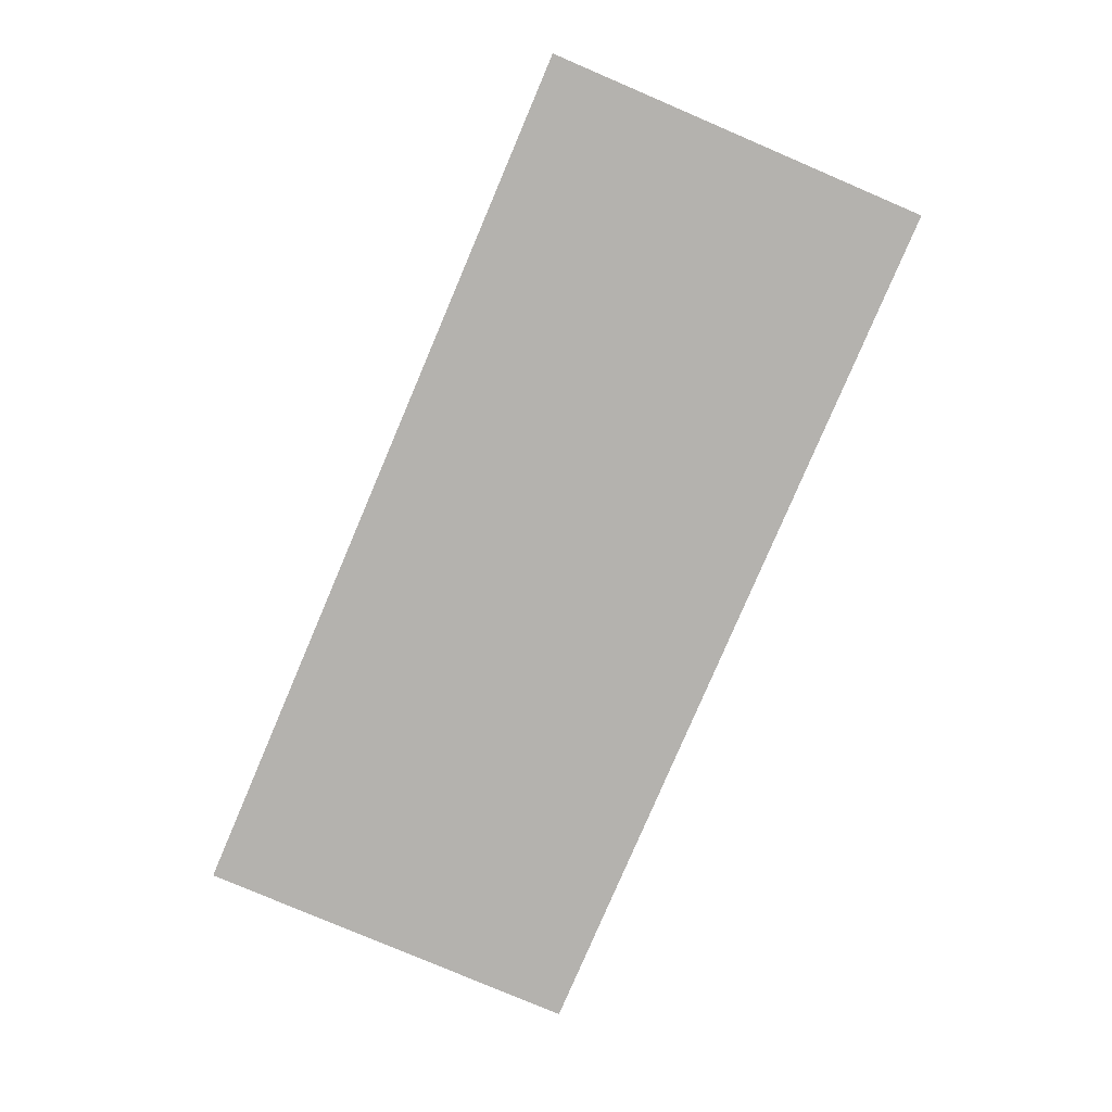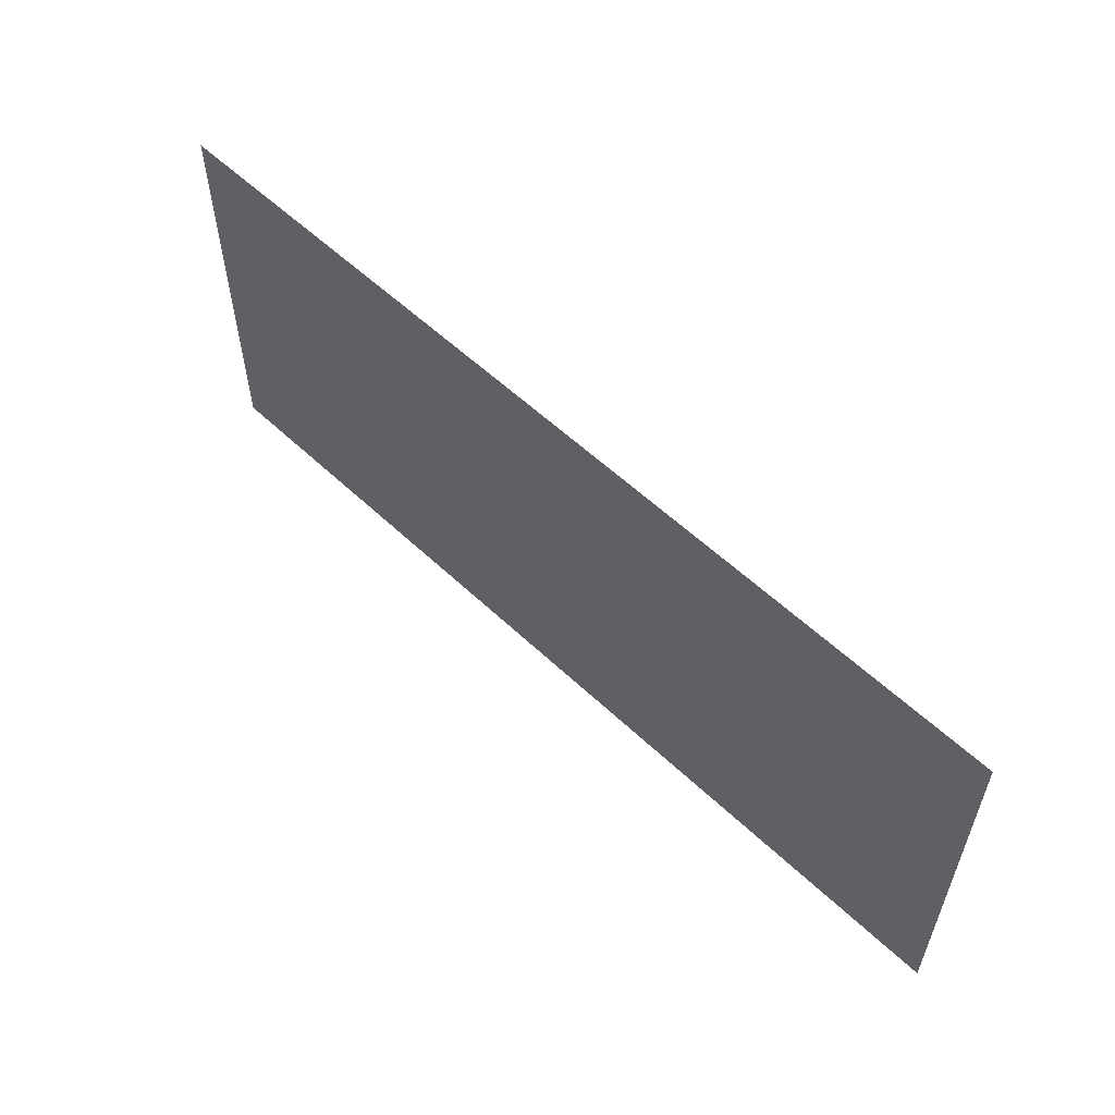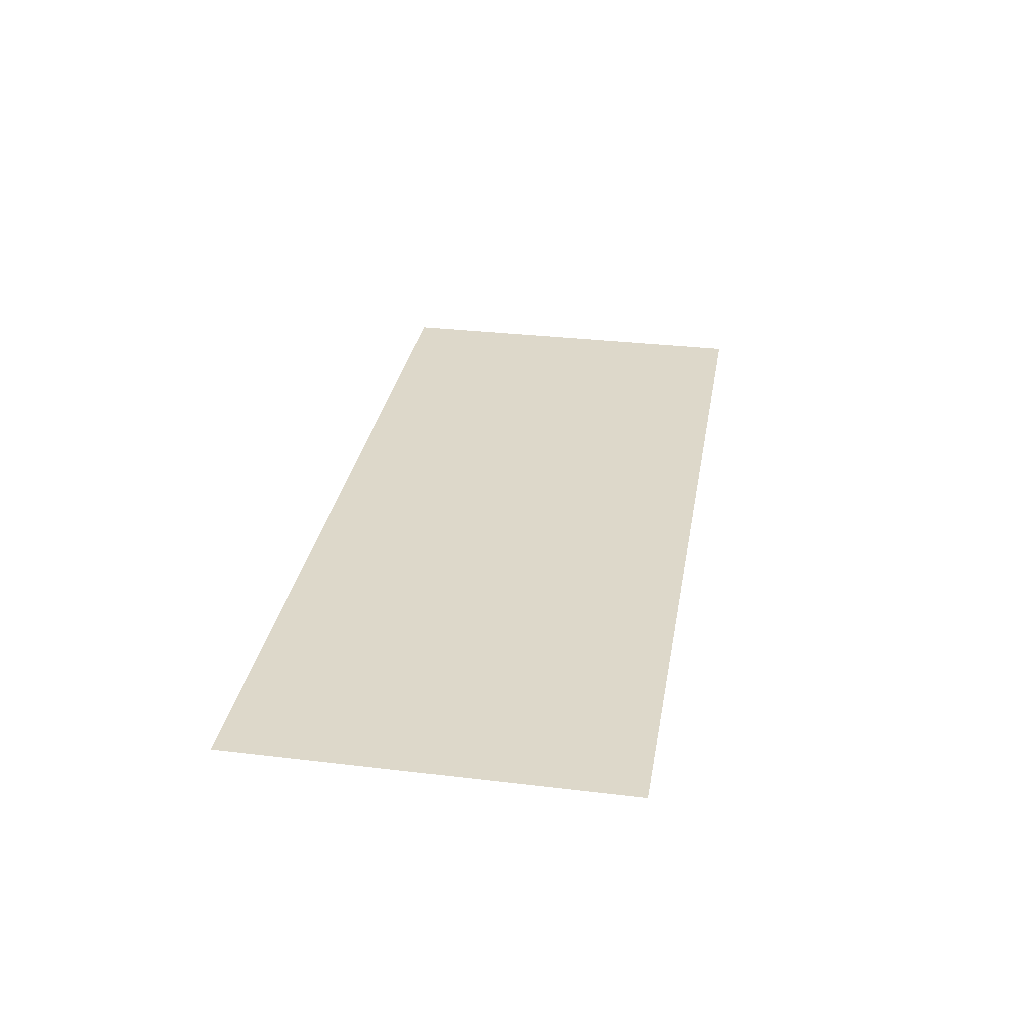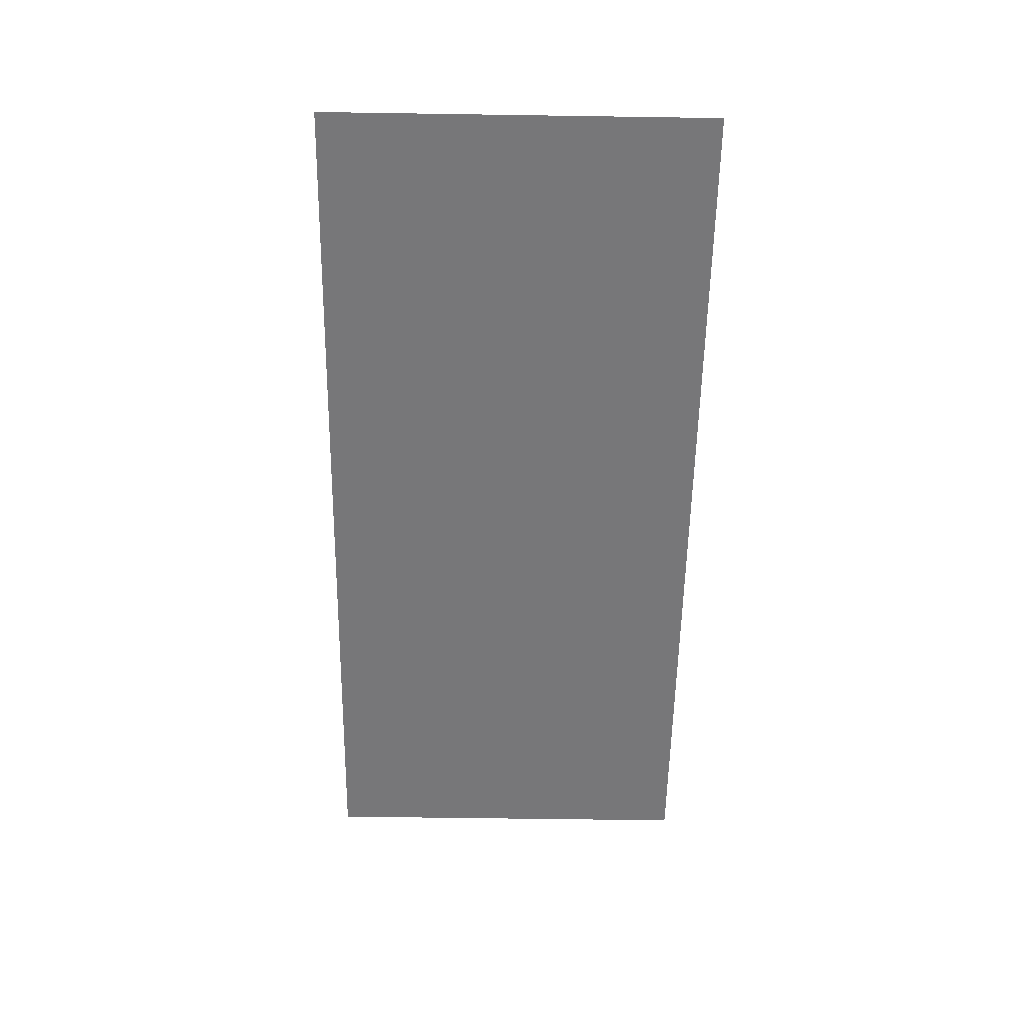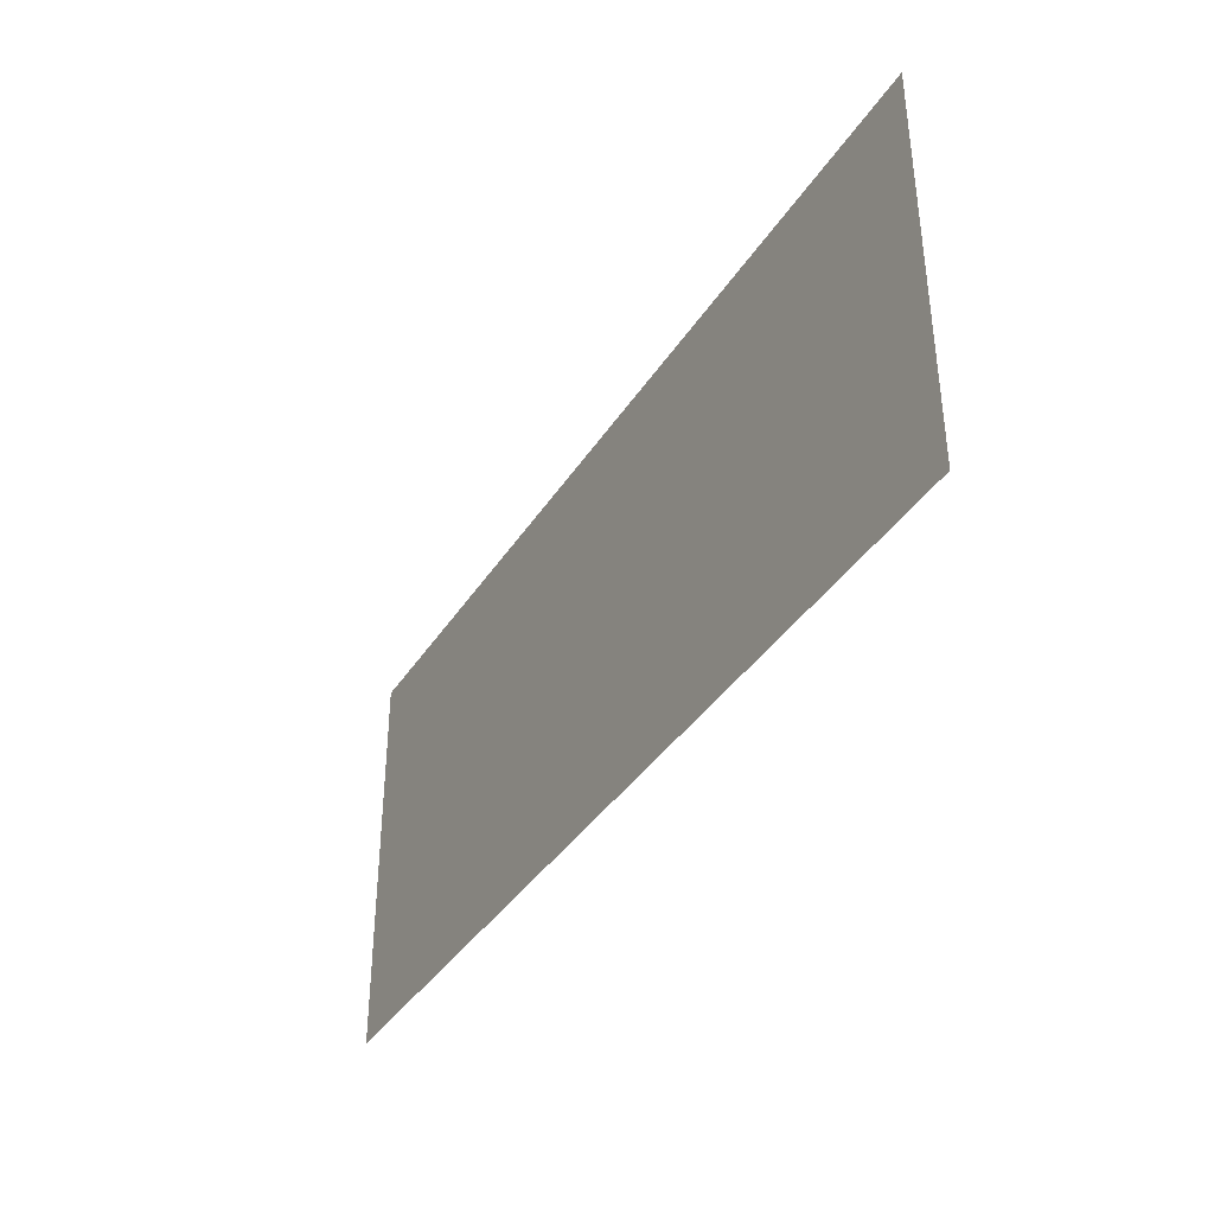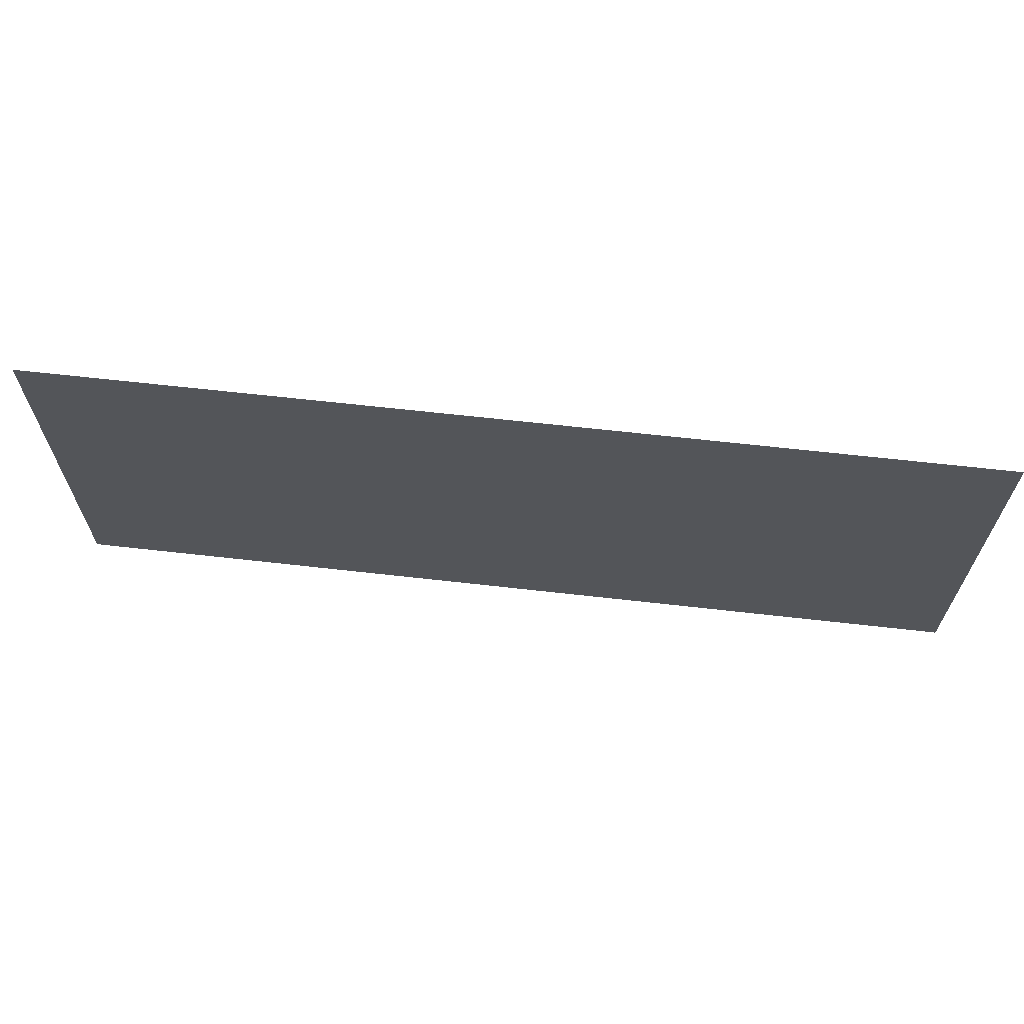
<metadata>
{"format":"obj","ext":"obj","renderer":"f3d","projection":"perspective","resolution":1024,"background":"white","views":[{"elev":-79.7,"azim":-113.1,"up":"+Y"},{"elev":57.0,"azim":44.5,"up":"+Z"},{"elev":31.0,"azim":-80.3,"up":"+Y"},{"elev":-57.2,"azim":-90.9,"up":"+Y"},{"elev":-37.8,"azim":-119.0,"up":"+Z"},{"elev":65.5,"azim":-173.5,"up":"+Z"}]}
</metadata>
<code>
o Plane
v -2.449 0 1.026
v 2.58 0 1.026
v -2.449 0 -1.157
v 2.58 0 -1.157
f 1 2 4 3

</code>
